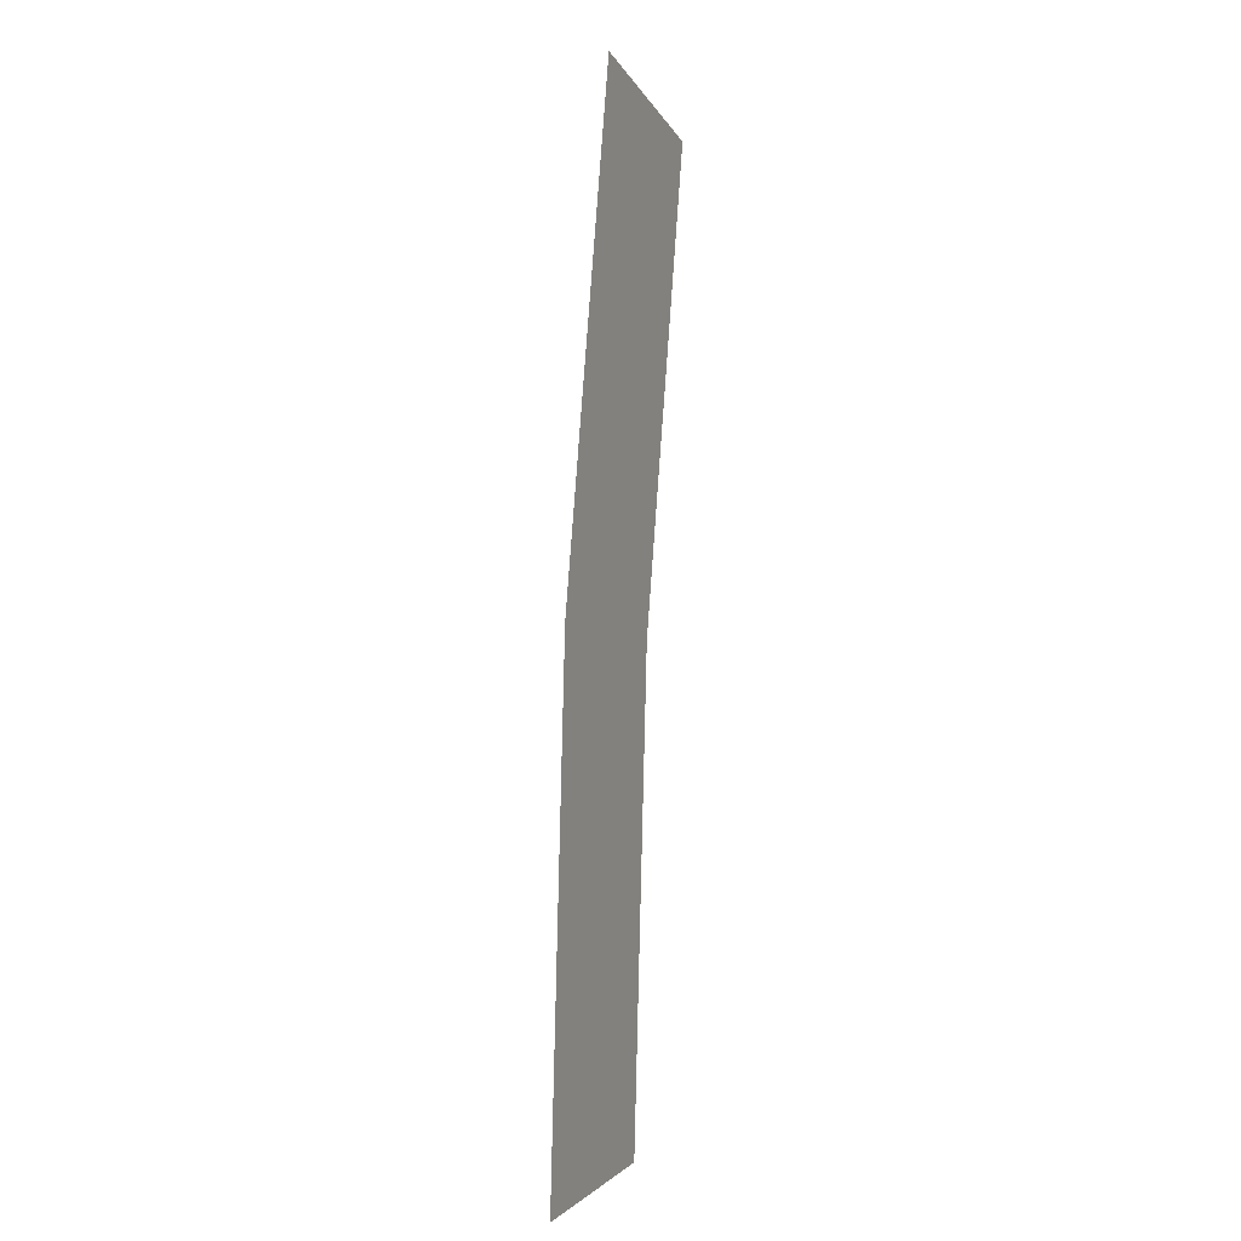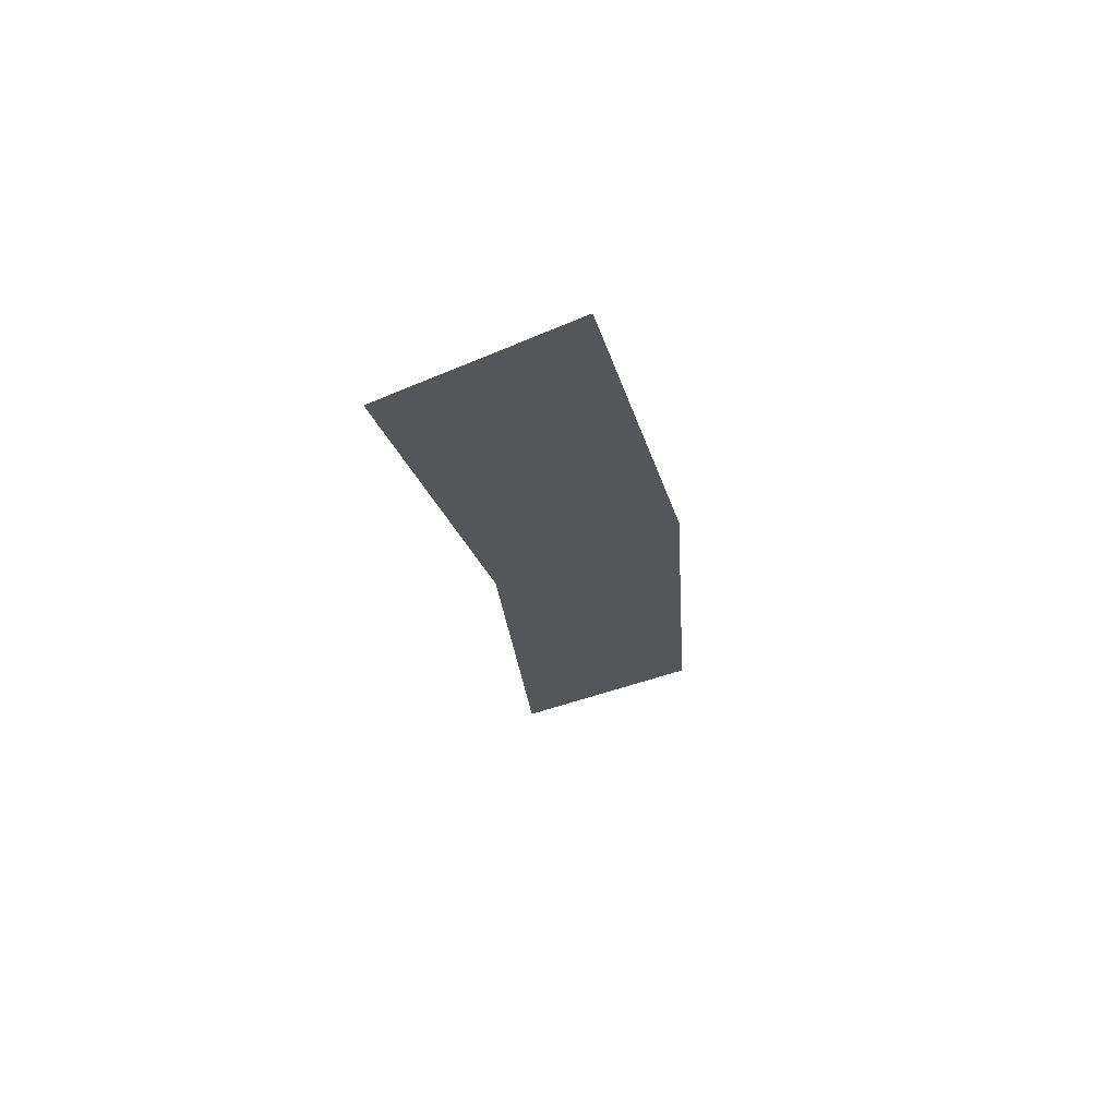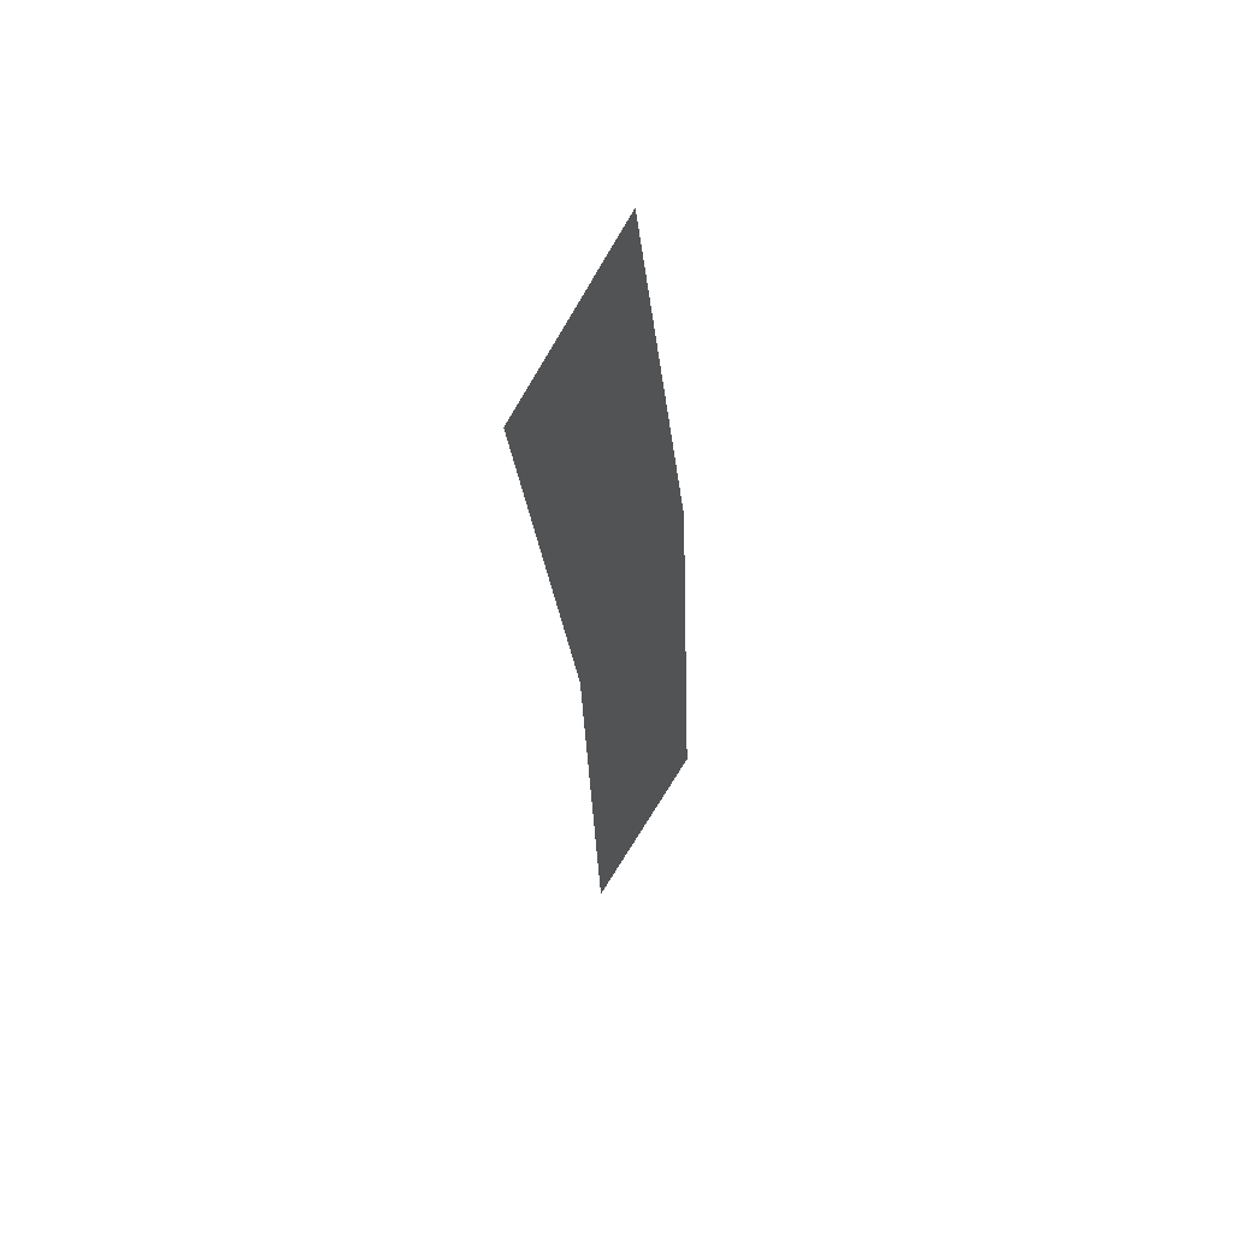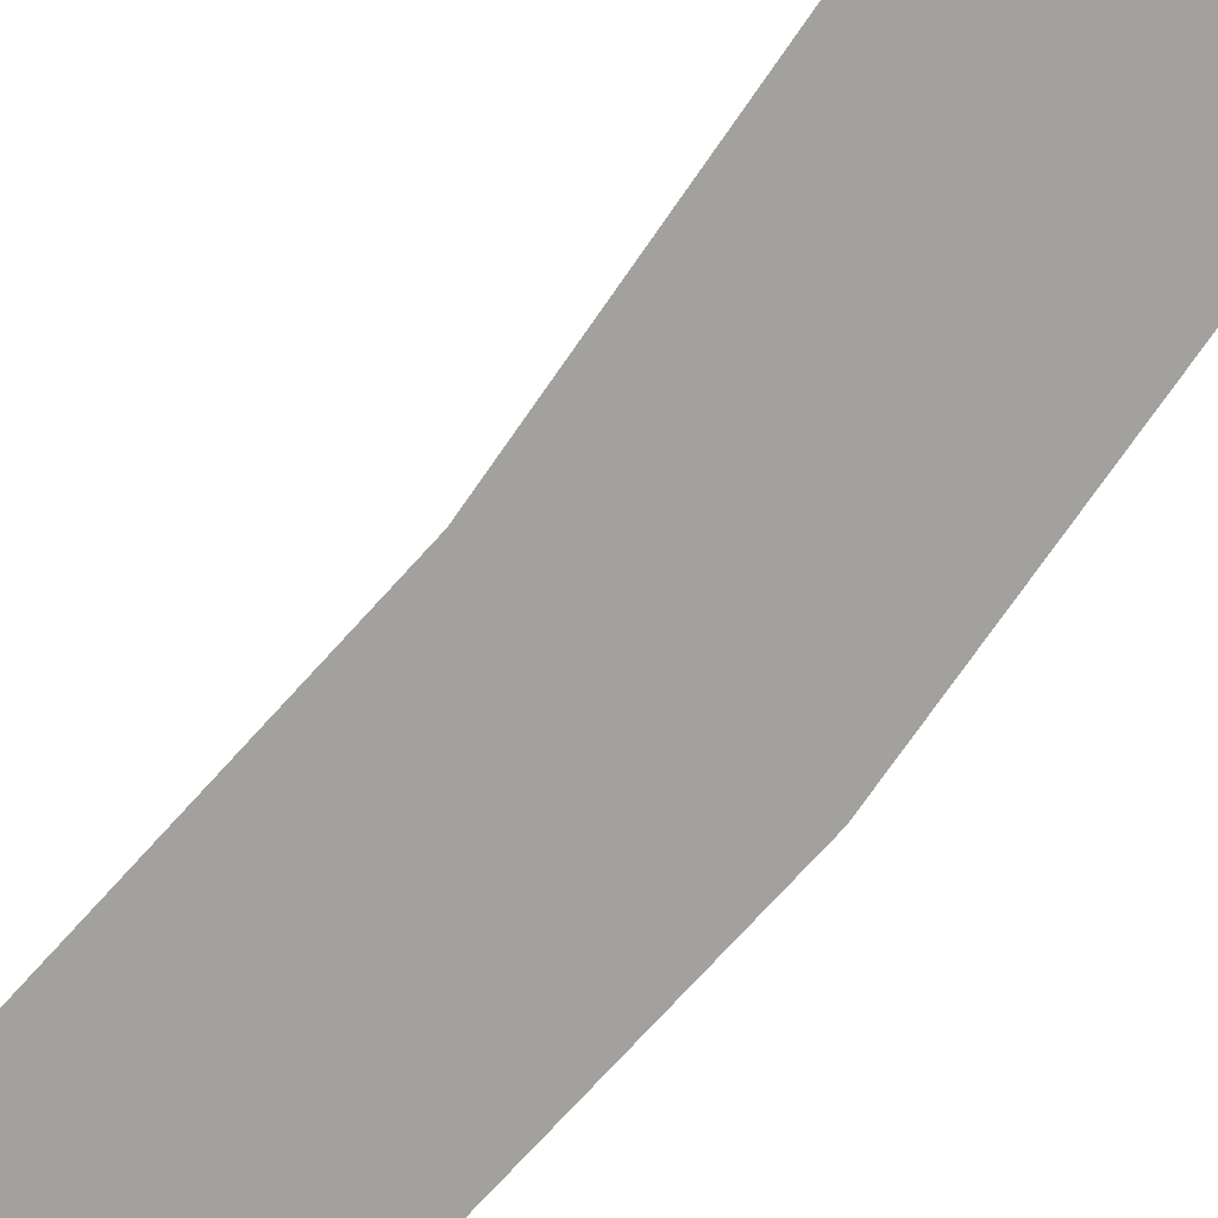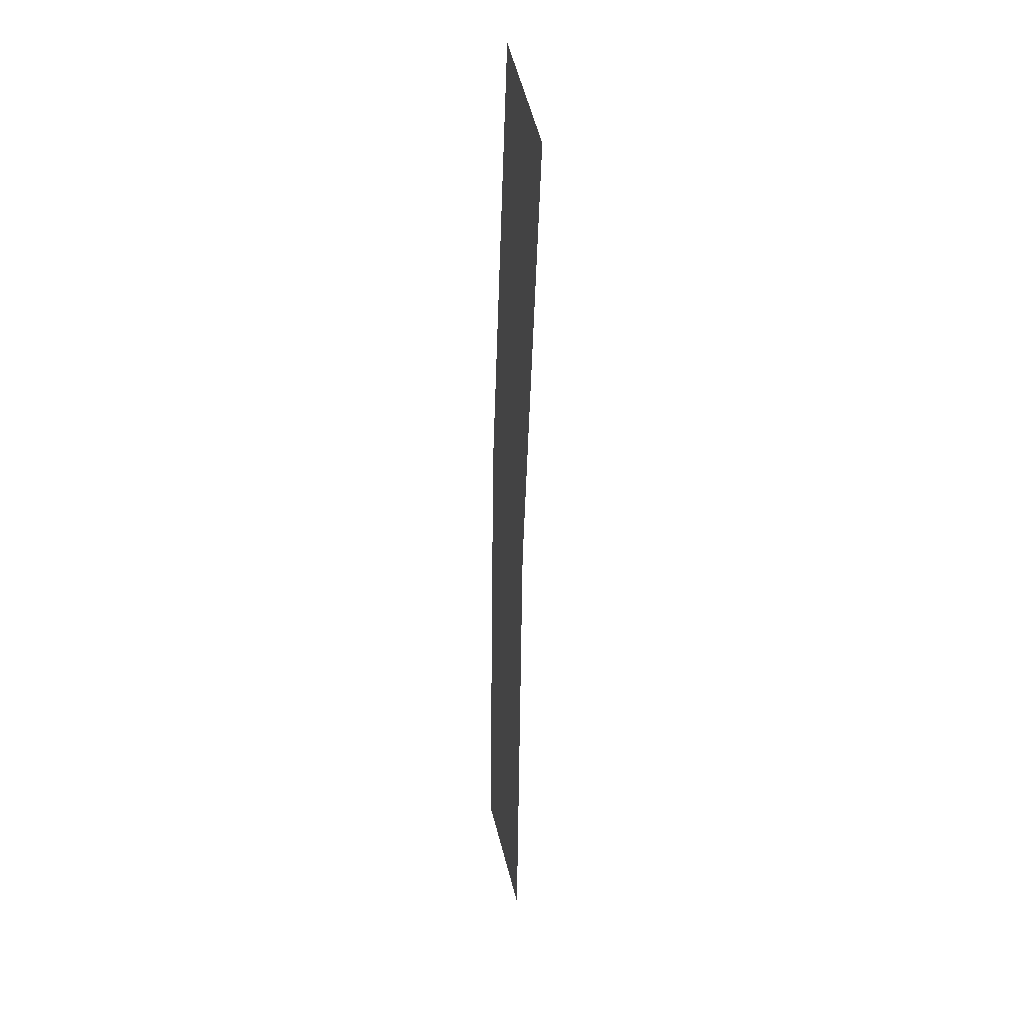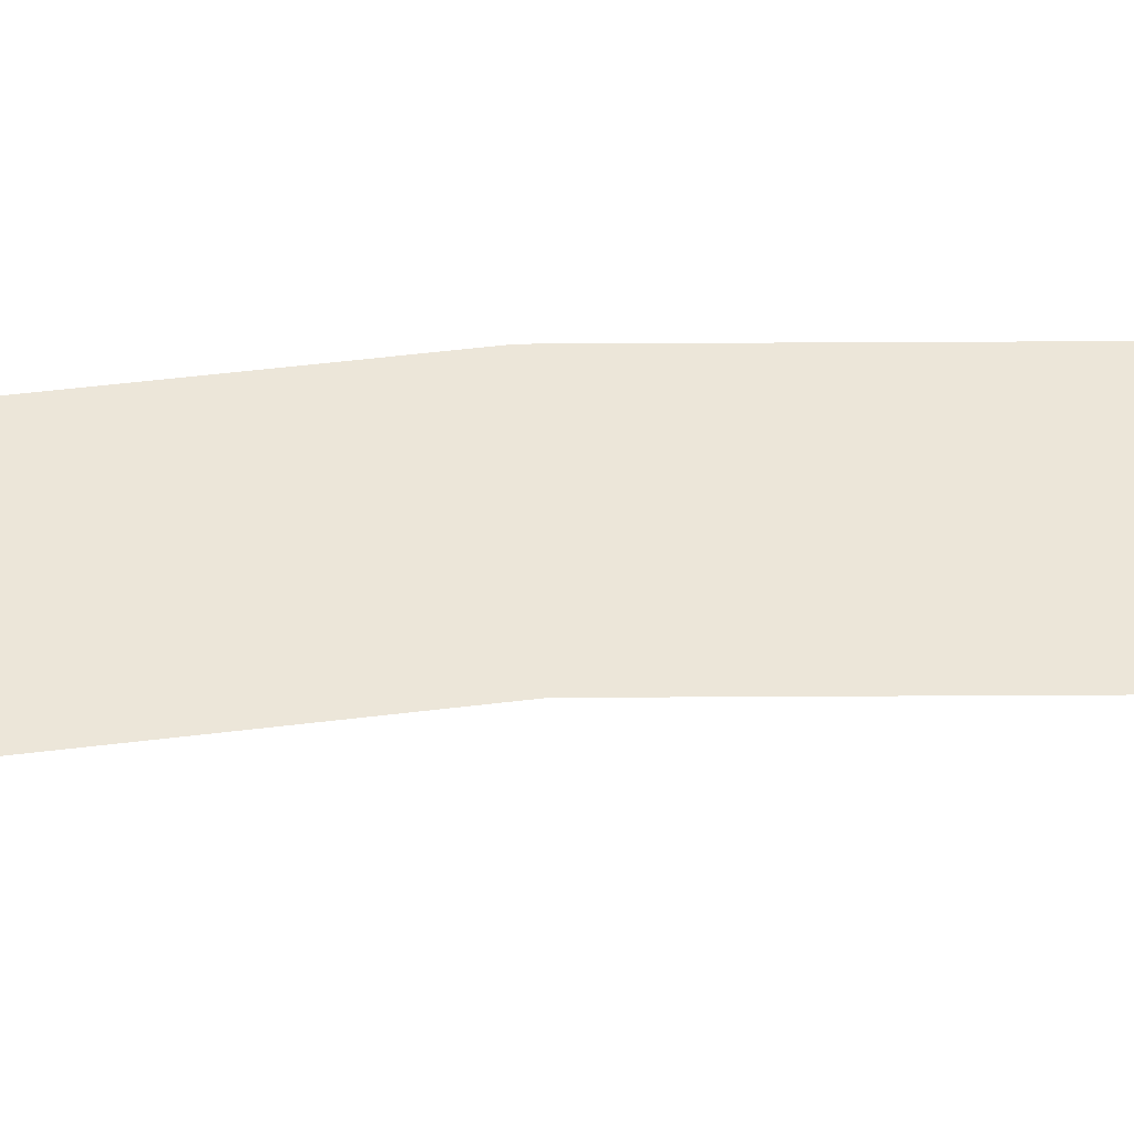
<metadata>
{"format":"obj","ext":"obj","renderer":"f3d","projection":"perspective","resolution":1024,"background":"white","views":[{"elev":2.5,"azim":111.8,"up":"+Z"},{"elev":68.8,"azim":-16.9,"up":"+Z"},{"elev":56.6,"azim":-60.2,"up":"+Z"},{"elev":-72.0,"azim":-45.7,"up":"+Y"},{"elev":26.4,"azim":-99.9,"up":"+Z"},{"elev":49.3,"azim":-101.6,"up":"+Y"}]}
</metadata>
<code>
v 0.95 0 0
v 1 0 0
v 0.9914 0 0.1305
v 0.9418 0 0.124
v 0.9418 0 0.124
v 0.9914 0 0.1305
v 0.9659 0 0.2588
v 0.9176 0 0.2459
g mesh1821
f 1 2 3
f 3 4 1
f 5 6 7
f 7 8 5

</code>
